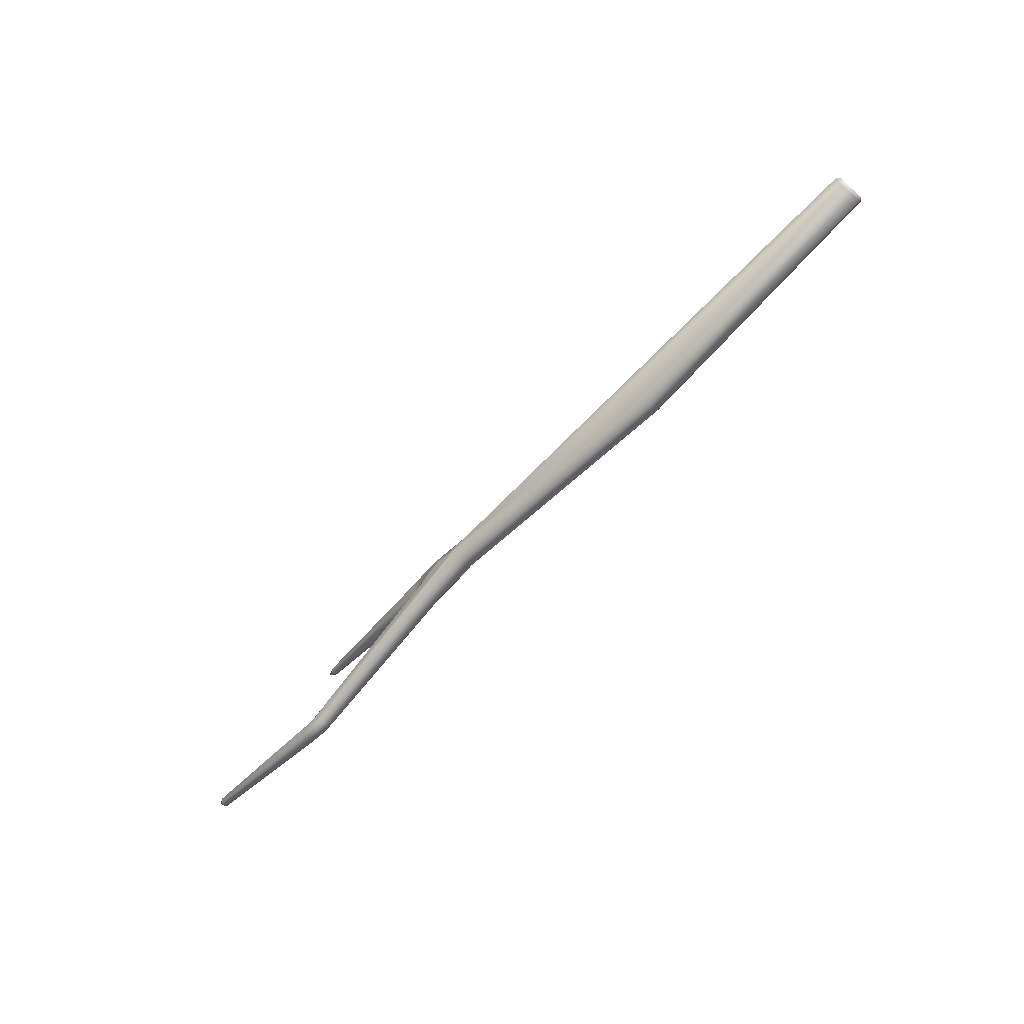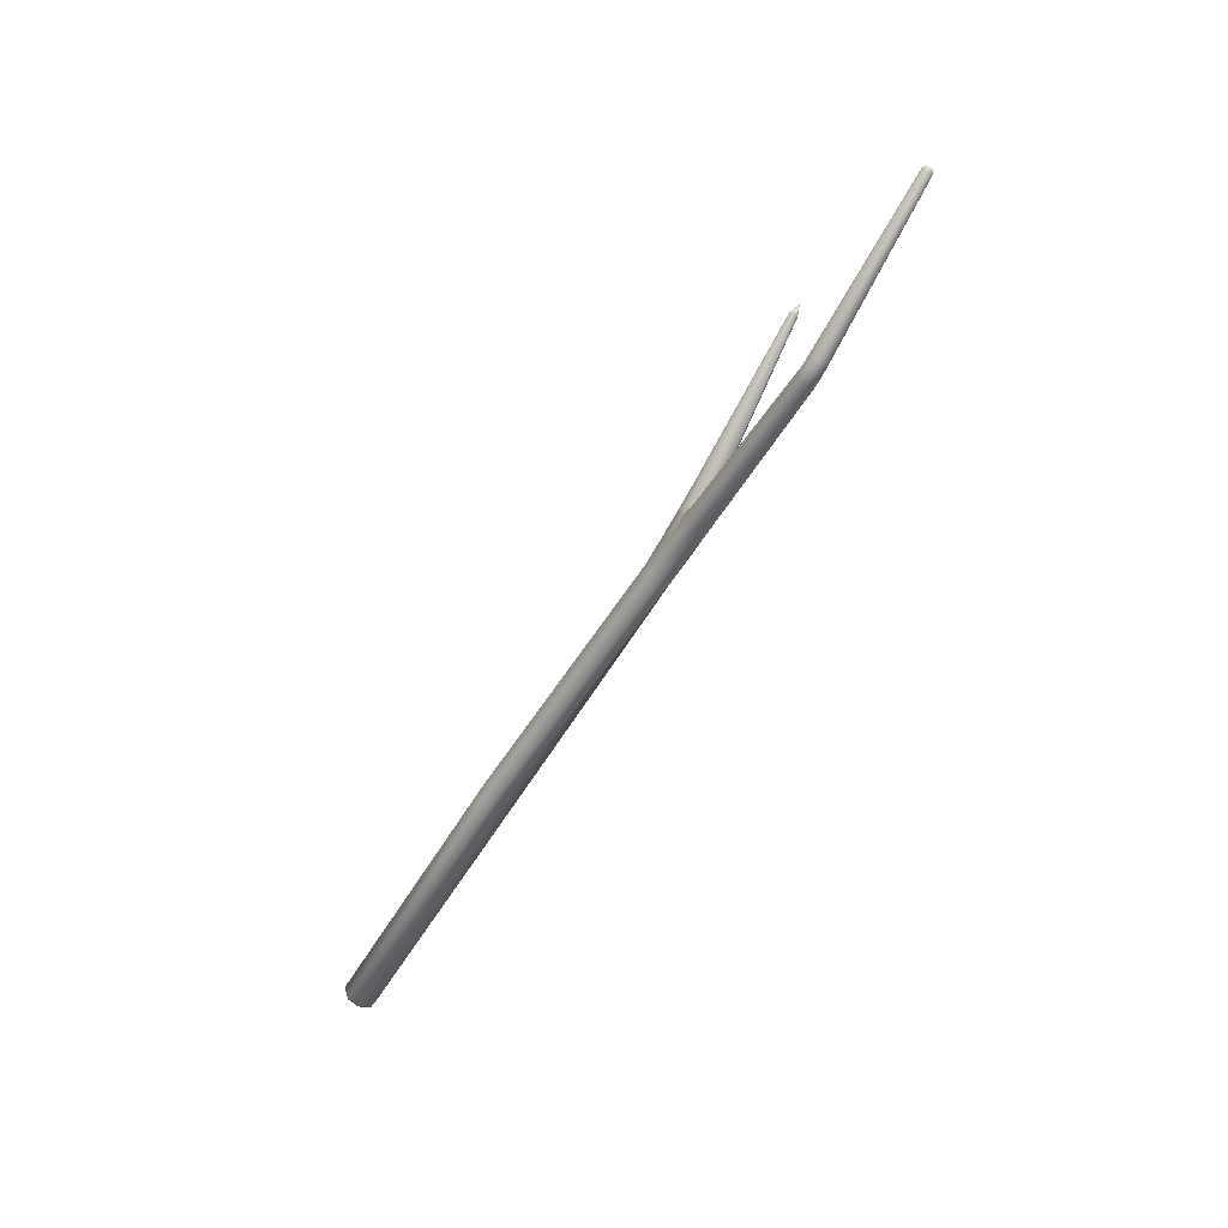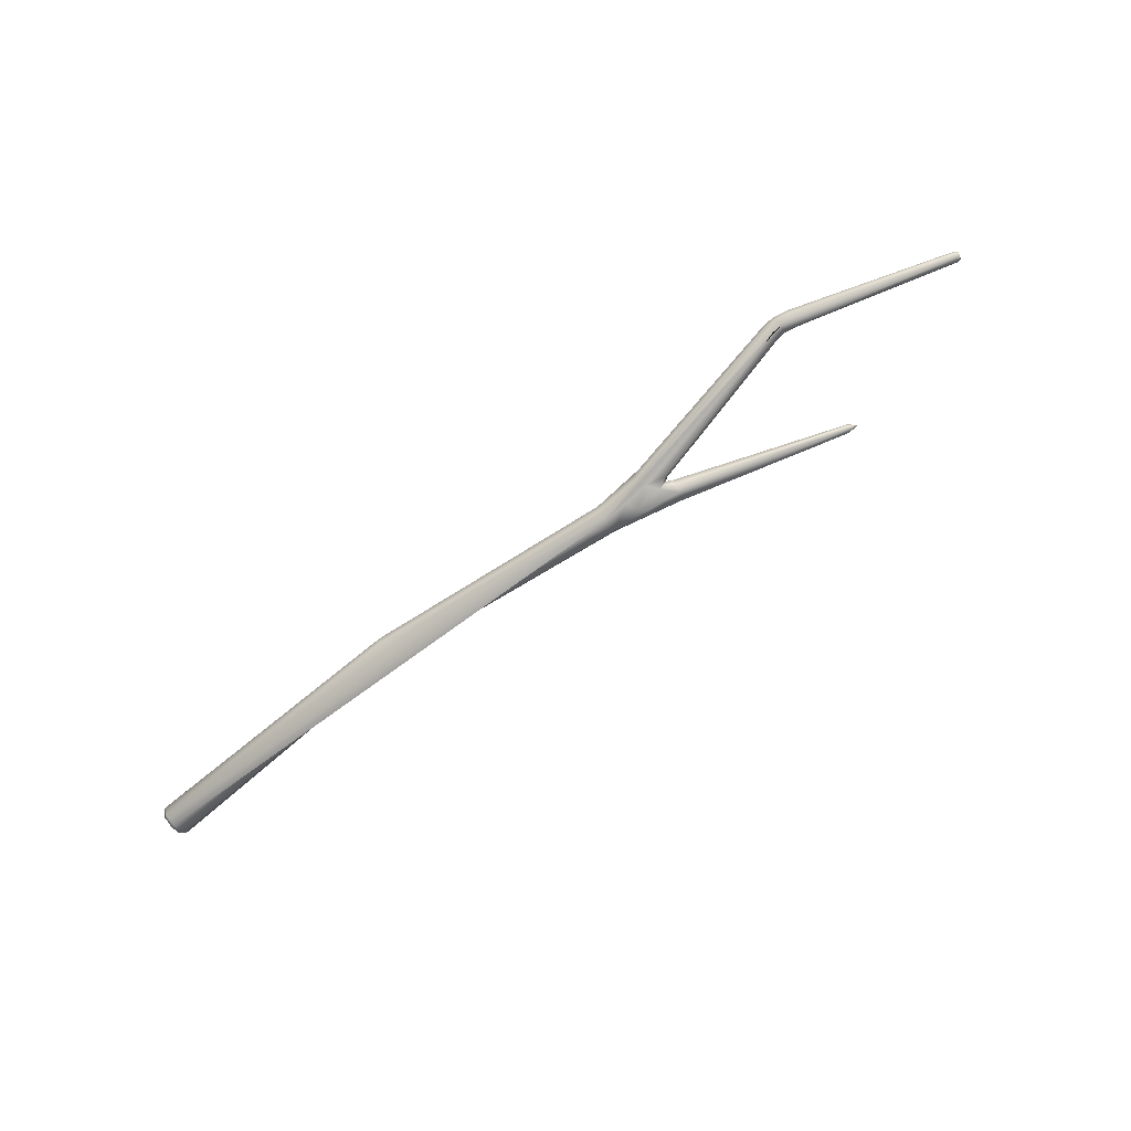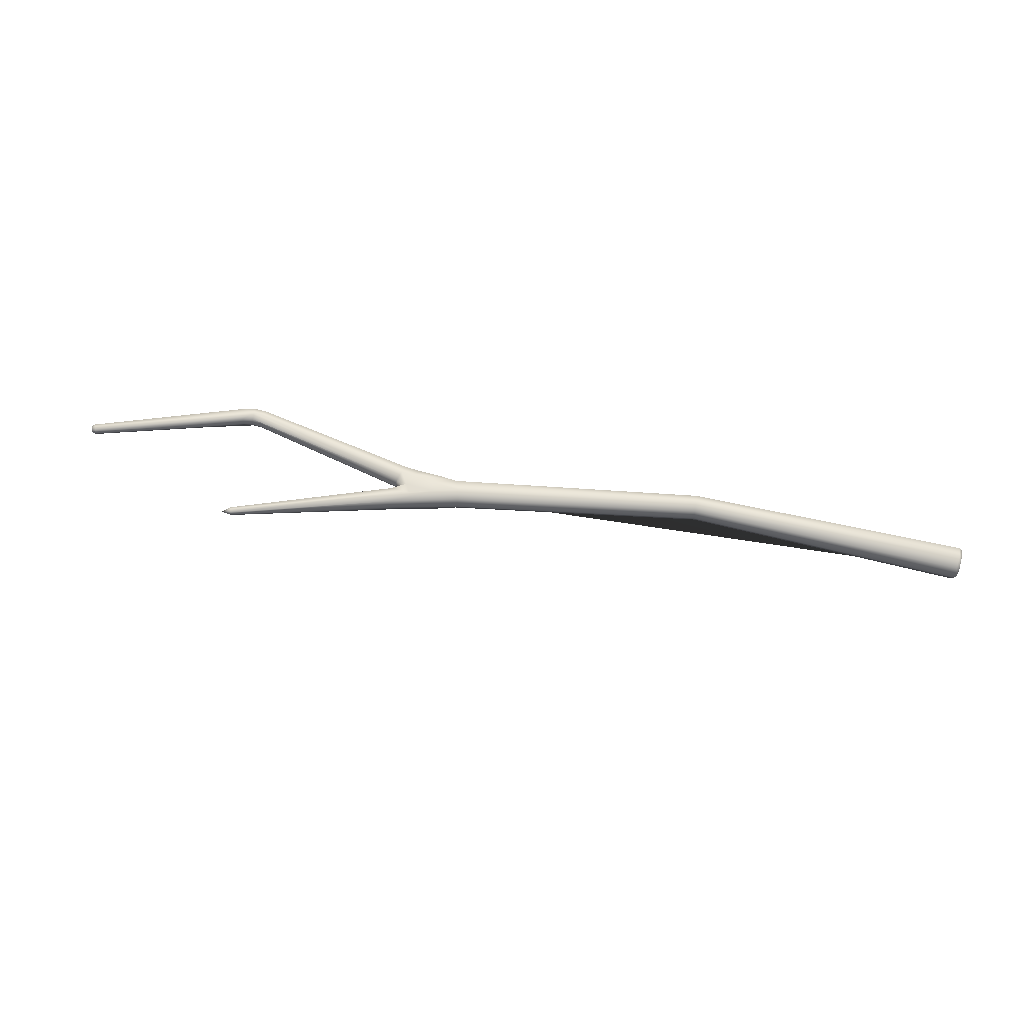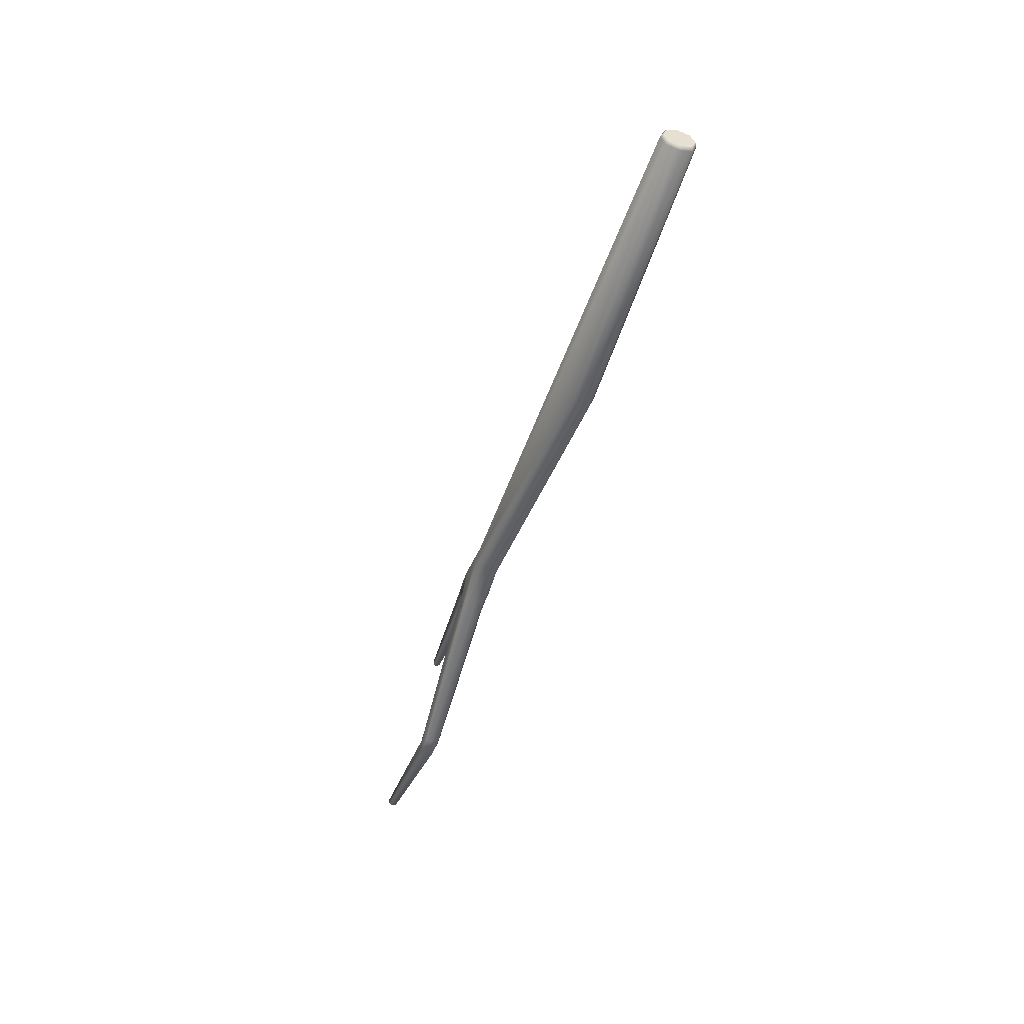
<metadata>
{"format":"obj","ext":"obj","renderer":"f3d","projection":"perspective","resolution":1024,"background":"white","views":[{"elev":-68.1,"azim":47.2,"up":"+Z"},{"elev":-58.3,"azim":-120.9,"up":"+Z"},{"elev":-75.7,"azim":-141.5,"up":"+Y"},{"elev":61.5,"azim":12.0,"up":"+Y"},{"elev":-50.3,"azim":72.2,"up":"+Z"}]}
</metadata>
<code>
o Cube.080_Cube.230
v 0.9828 -0.002061 0.02237
v 0.9836 -0.002072 -0.02239
v 0.985 0.04267 -0.02237
v 0.9841 0.04269 0.02238
v -0.6472 0.02453 0.2146
v -0.9999 0.01564 0.07216
v -1.003 0.01582 0.0616
v -1.003 0.02691 0.06176
v -0.9998 0.02673 0.07232
v -0.6448 0.005757 -0.02988
v -0.6459 0.006023 -0.05774
v -0.6449 0.03421 -0.05744
v -0.6438 0.03394 -0.02958
v 0.3937 0.01735 0.009557
v 0.3918 0.01732 -0.02978
v 0.3906 0.05669 -0.02971
v 0.3925 0.05672 0.009628
v -0.246 -0.01273 0.1003
v -0.2605 -0.018 0.06382
v -0.2583 0.0282 0.06014
v -0.2351 -0.01526 0.01978
v -0.2359 0.02349 0.01878
v -0.1428 -0.01796 0.07222
v -0.1359 -0.01554 0.02554
v -0.1481 0.02721 0.02839
v -0.1363 0.02494 0.07289
v -0.1354 -0.02341 0.04596
v 0.9847 0.05118 3e-06
v -0.1992 -0.02369 0.06642
v -0.242 -0.02268 0.03839
v -0.1966 -0.01473 0.08945
v -0.2533 -0.02056 0.08659
v -0.2459 0.03156 0.0813
v 0.9843 0.0203 -0.03089
v -0.1397 0.03282 0.0529
v -0.2008 0.03236 0.04562
v -0.194 0.02378 0.02126
v -0.2449 0.03148 0.03496
v -0.1383 0.004802 0.01833
v 0.9828 -0.01056 -1.6e-05
v -0.1349 0.004703 0.08024
v 0.9831 0.02032 0.03087
v -0.2327 0.004019 0.0131
v -0.9991 0.02116 0.07409
v -1.001 0.02881 0.06702
v -1.004 0.0214 0.05974
v -1.001 0.01375 0.0668
v -0.2822 -0.01033 0.1089
v -0.292 -0.01113 0.07728
v -0.2893 0.02532 0.07642
v -0.277 0.005628 0.06374
v -0.2794 0.0249 0.108
v -0.6249 0.0214 0.2164
v -0.6298 0.01855 0.2027
v -0.6289 0.03107 0.2025
v -0.6248 0.03102 0.2143
v -0.6666 0.006521 -0.02596
v -0.6711 0.006884 -0.05276
v -0.6456 0.000605 -0.04387
v -0.6705 0.03433 -0.05243
v -0.6456 0.02017 -0.06282
v -0.6659 0.03397 -0.02563
v -0.6441 0.03936 -0.04345
v -0.6441 0.0198 -0.0245
v -0.9916 0.01314 0.07204
v -0.9965 0.0134 0.05682
v -0.9964 0.02938 0.05705
v -0.9915 0.02913 0.07228
v -0.2838 -0.0135 0.05138
v -0.2687 0.02437 0.0153
v -0.2814 0.0251 0.05123
v -0.6254 0.004536 -0.02889
v -0.623 0.004652 -0.05733
v -0.6215 0.03345 -0.05702
v -0.6239 0.03333 -0.02857
v 0.3929 0.009951 -0.01013
v 0.3908 0.037 -0.03712
v 0.3914 0.06409 -0.01003
v 0.3935 0.03704 0.01697
v -0.09382 -0.01395 0.06541
v 0.9761 -0.004825 0.02528
v 0.977 -0.004838 -0.02581
v 0.9785 0.04623 -0.02579
v 0.9776 0.04625 0.02529
v -0.2791 0.007312 0.1143
v -0.2149 -0.02209 0.08234
v -0.2834 0.03163 0.09217
v -0.2935 0.007108 0.07145
v -0.2119 0.03136 0.0324
v -0.2874 -0.01724 0.09349
v -0.193 0.03217 0.06668
v -0.1893 -0.02402 0.04308
v -0.6281 0.01619 0.2087
v -0.6303 0.02483 0.2004
v -0.6268 0.0334 0.2084
v -0.6246 0.02762 0.2167
v -0.6716 0.02068 -0.05762
v -0.6654 0.02018 -0.02077
v -0.9942 0.01027 0.06443
v -0.9975 0.02144 0.05412
v -0.9941 0.03226 0.06475
v -0.9908 0.02108 0.07506
v -0.2771 -0.02065 0.033
v -0.2676 0.005241 0.008586
v -0.2743 0.03173 0.033
v -0.286 0.005925 0.05772
v -0.6245 -0.000805 -0.04317
v -0.6218 0.01907 -0.06251
v -0.6224 0.03879 -0.04274
v -0.6251 0.01891 -0.02339
v -0.09494 -0.0214 0.04457
v 0.9765 -0.01443 -0.000262
v 0.9782 0.02069 -0.03539
v 0.9786 0.05583 -0.000241
v 0.9769 0.02071 0.03489
f 108 104 43 21 73
f 111 76 14 80
f 23 31 86 29
f 18 32 86 31
f 19 29 86 32
f 81 115 79 14
f 62 13 63 101 68
f 43 39 24 21
f 50 87 33 20
f 88 50 20 51
f 49 88 51 19
f 25 37 89 36
f 22 38 89 37
f 20 36 89 38
f 93 90 48 53
f 90 49 19 32
f 48 90 32 18
f 104 70 22 37 25 39 43
f 35 25 36 91
f 91 36 20 33
f 23 29 92 27
f 29 19 30 92
f 17 84 114 78 35 26
f 5 93 53
f 5 54 93
f 87 50 55 95
f 5 94 54
f 5 55 94
f 5 95 55
f 5 56 95
f 5 96 56
f 5 53 96
f 91 33 87 52 26 35
f 74 70 104 108
f 97 60 12 61
f 58 97 61 11
f 56 52 87 95
f 98 57 10 64
f 62 98 64 13
f 6 47 99 65
f 47 7 66 99
f 85 41 26 52
f 57 98 102 65
f 7 46 100 66
f 46 8 67 100
f 58 11 59 99 66
f 8 45 101 67
f 45 9 68 101
f 49 90 93 54
f 97 58 66 100
f 9 44 102 68
f 44 6 65 102
f 110 106 71 75
f 69 103 30 19
f 78 16 25 35
f 105 71 20 38
f 70 105 38 22
f 106 69 19 51
f 71 106 51 20
f 10 59 107 72
f 78 114 83 16
f 11 61 108 73
f 61 12 74 108
f 18 31 23 41 85 96 53 48
f 96 85 52 56
f 12 63 109 74
f 13 64 110 75
f 64 10 72 110
f 109 105 70 74
f 71 105 109 63 13 75
f 77 15 24 39
f 99 59 10 57 65
f 23 27 111 80
f 94 88 49 54
f 79 115 84 17 26 41
f 63 12 60 67 101
f 107 103 69 72
f 98 62 68 102
f 50 88 94 55
f 112 82 2 40
f 81 112 40 1
f 113 83 3 34
f 82 113 34 2
f 16 83 113 77
f 113 82 15 77
f 114 84 4 28
f 83 114 28 3
f 76 112 81 14
f 115 81 1 42
f 84 115 42 4
f 14 79 41 23 80
f 27 92 30 103 107 59 11 73 21 24 15 82 112 76 111
f 69 106 110 72
f 60 97 100 67
f 39 25 16 77
f 45 8 46 7 47 6 44 9
f 40 2 34 3 28 4 42 1

</code>
